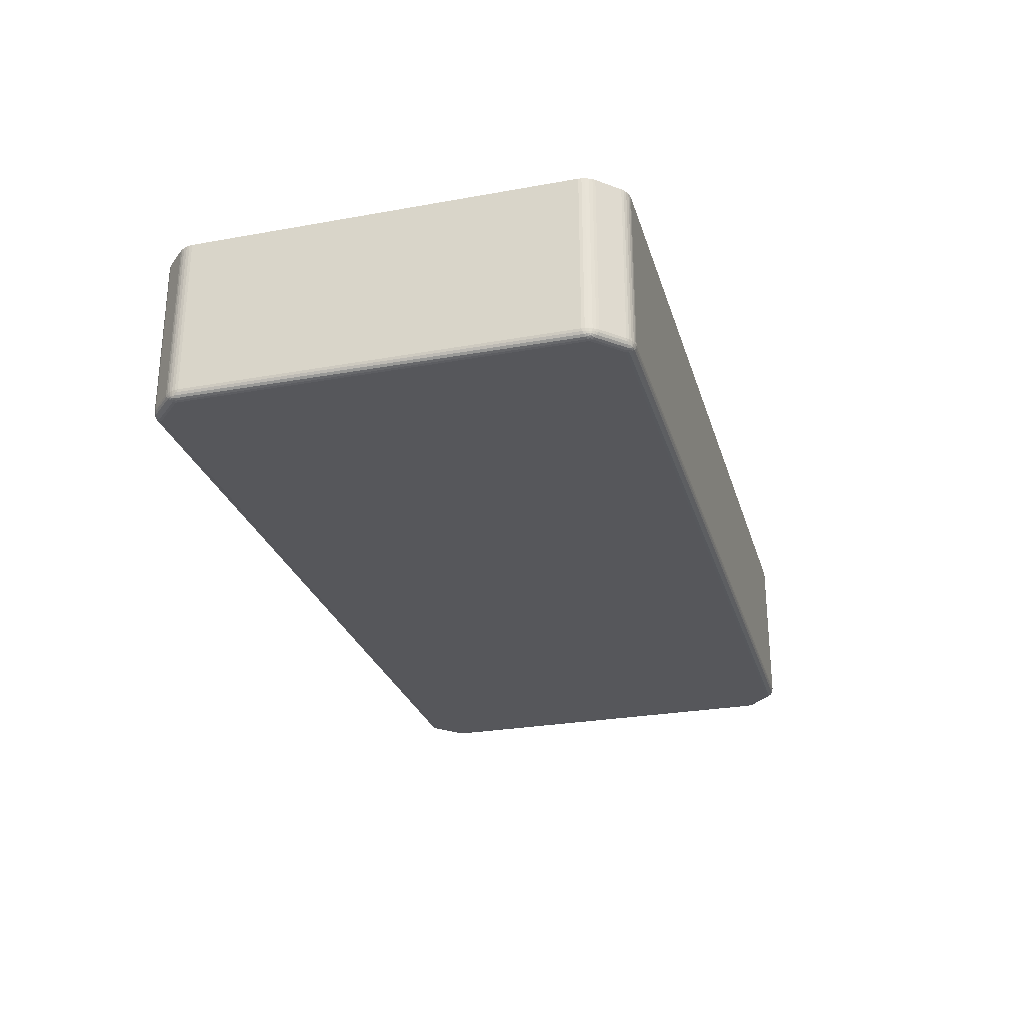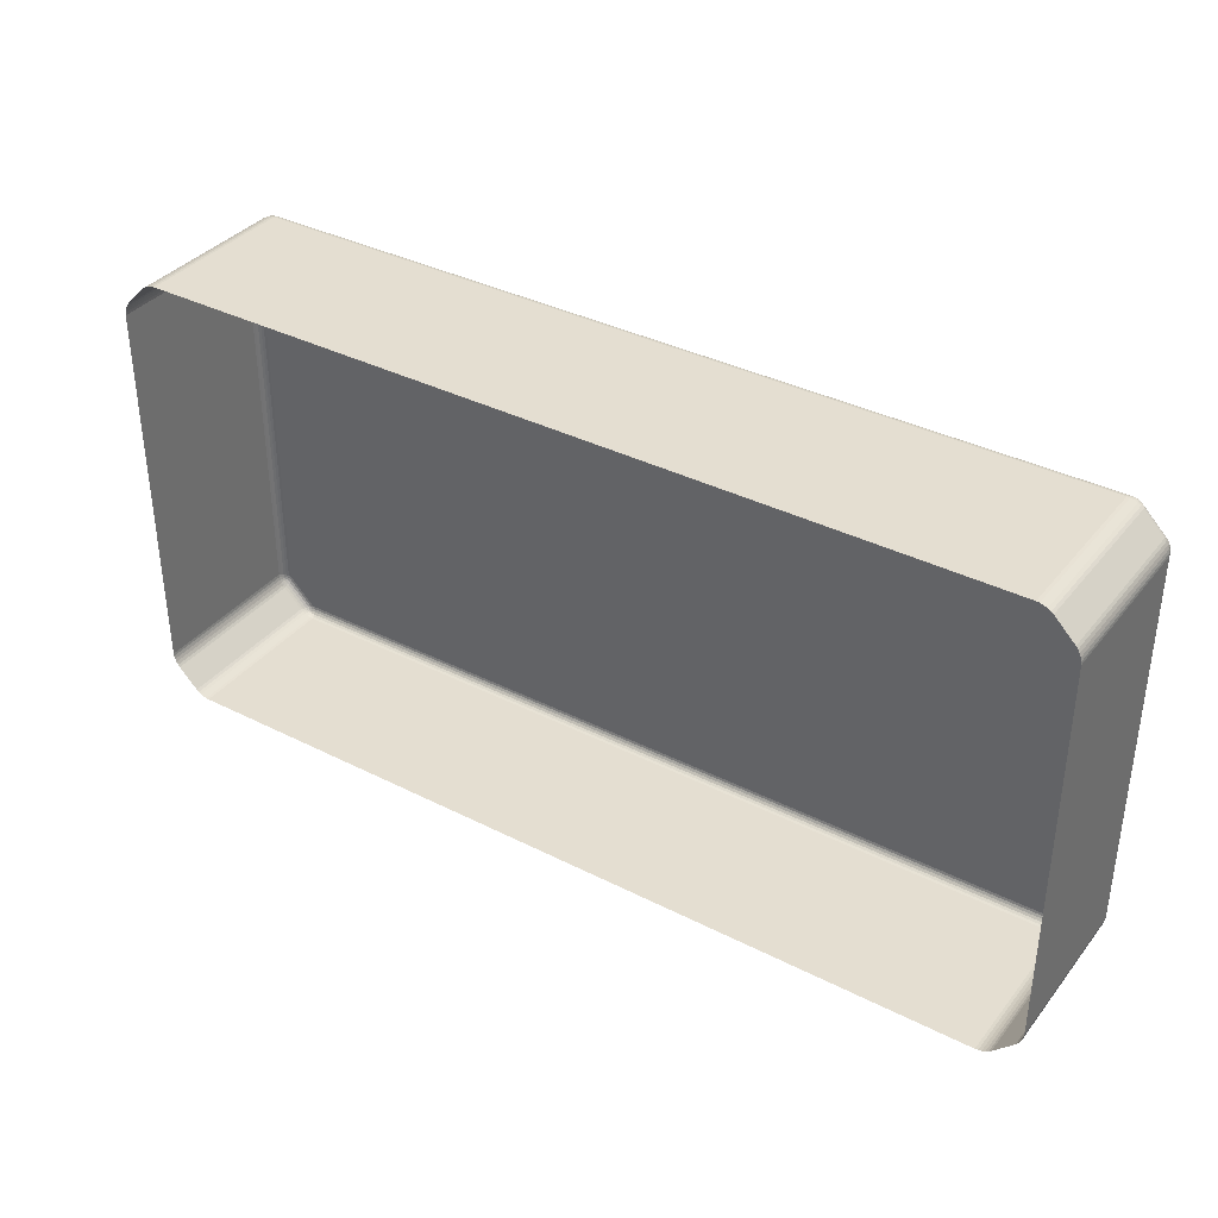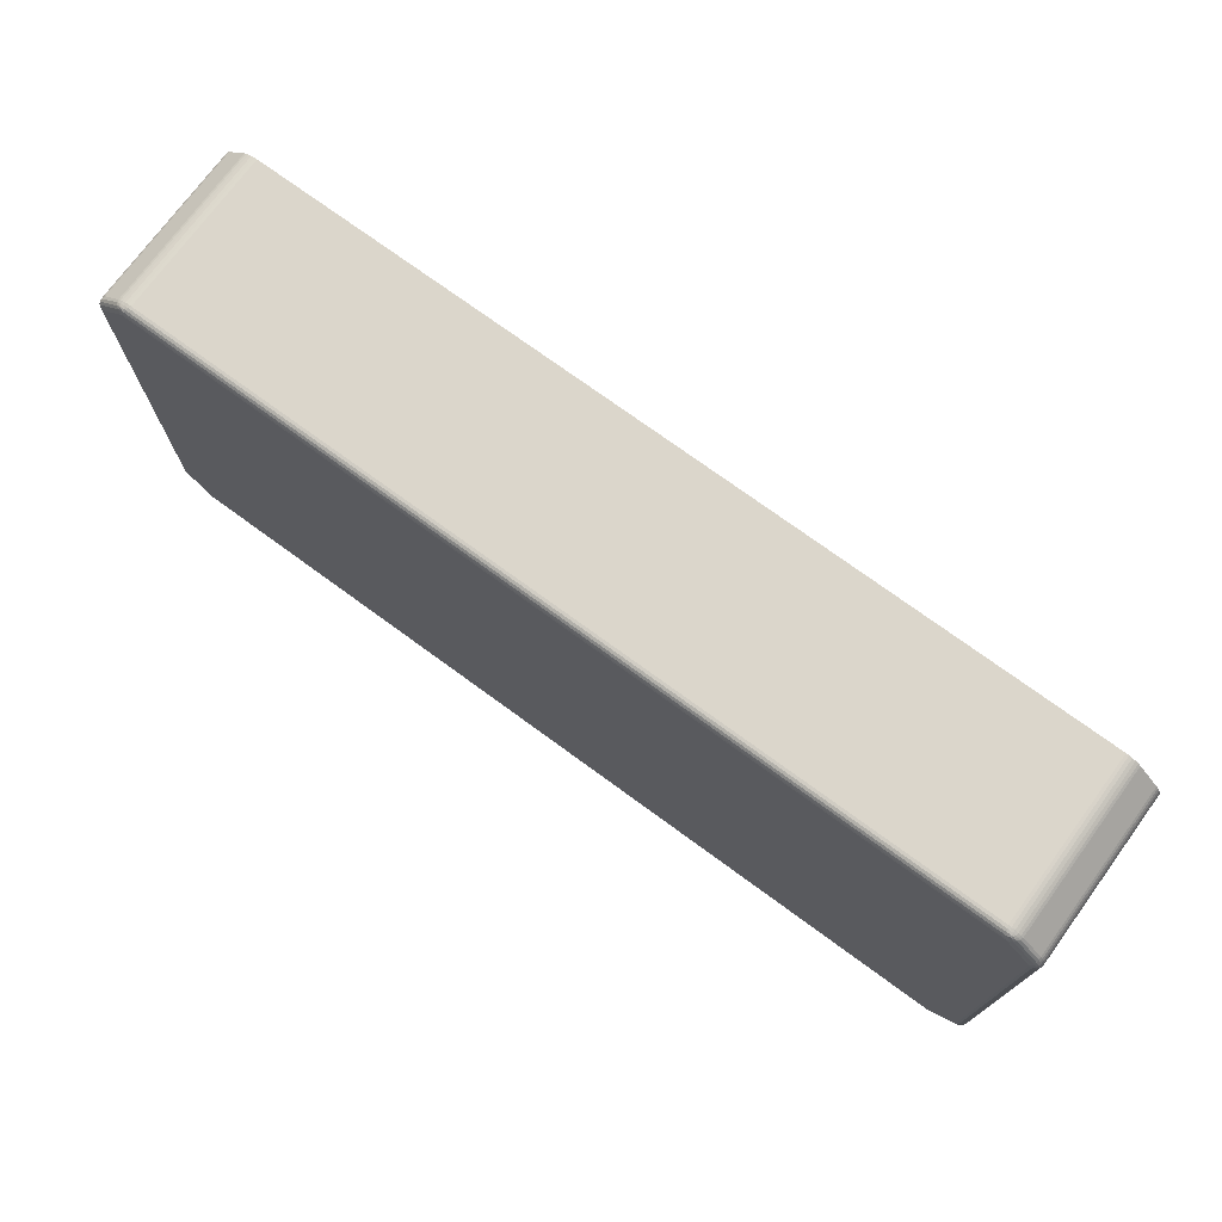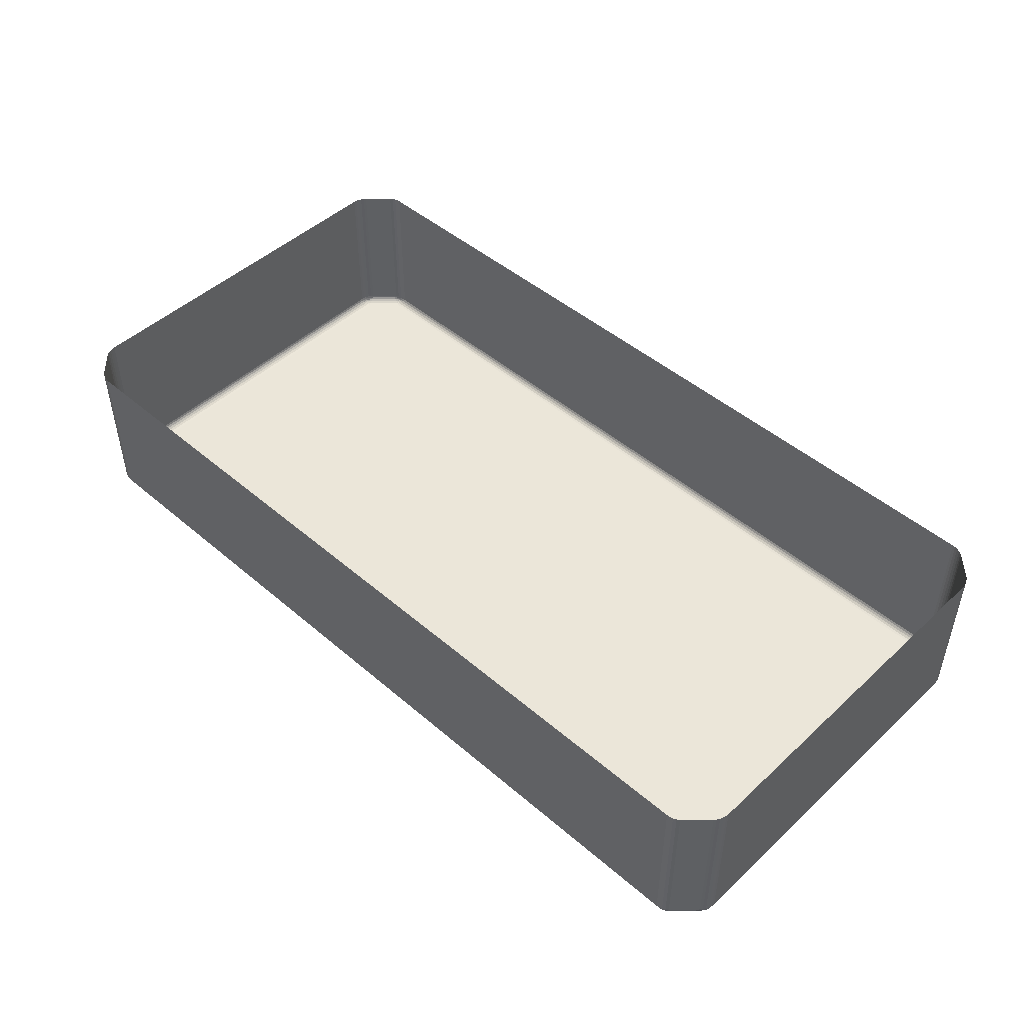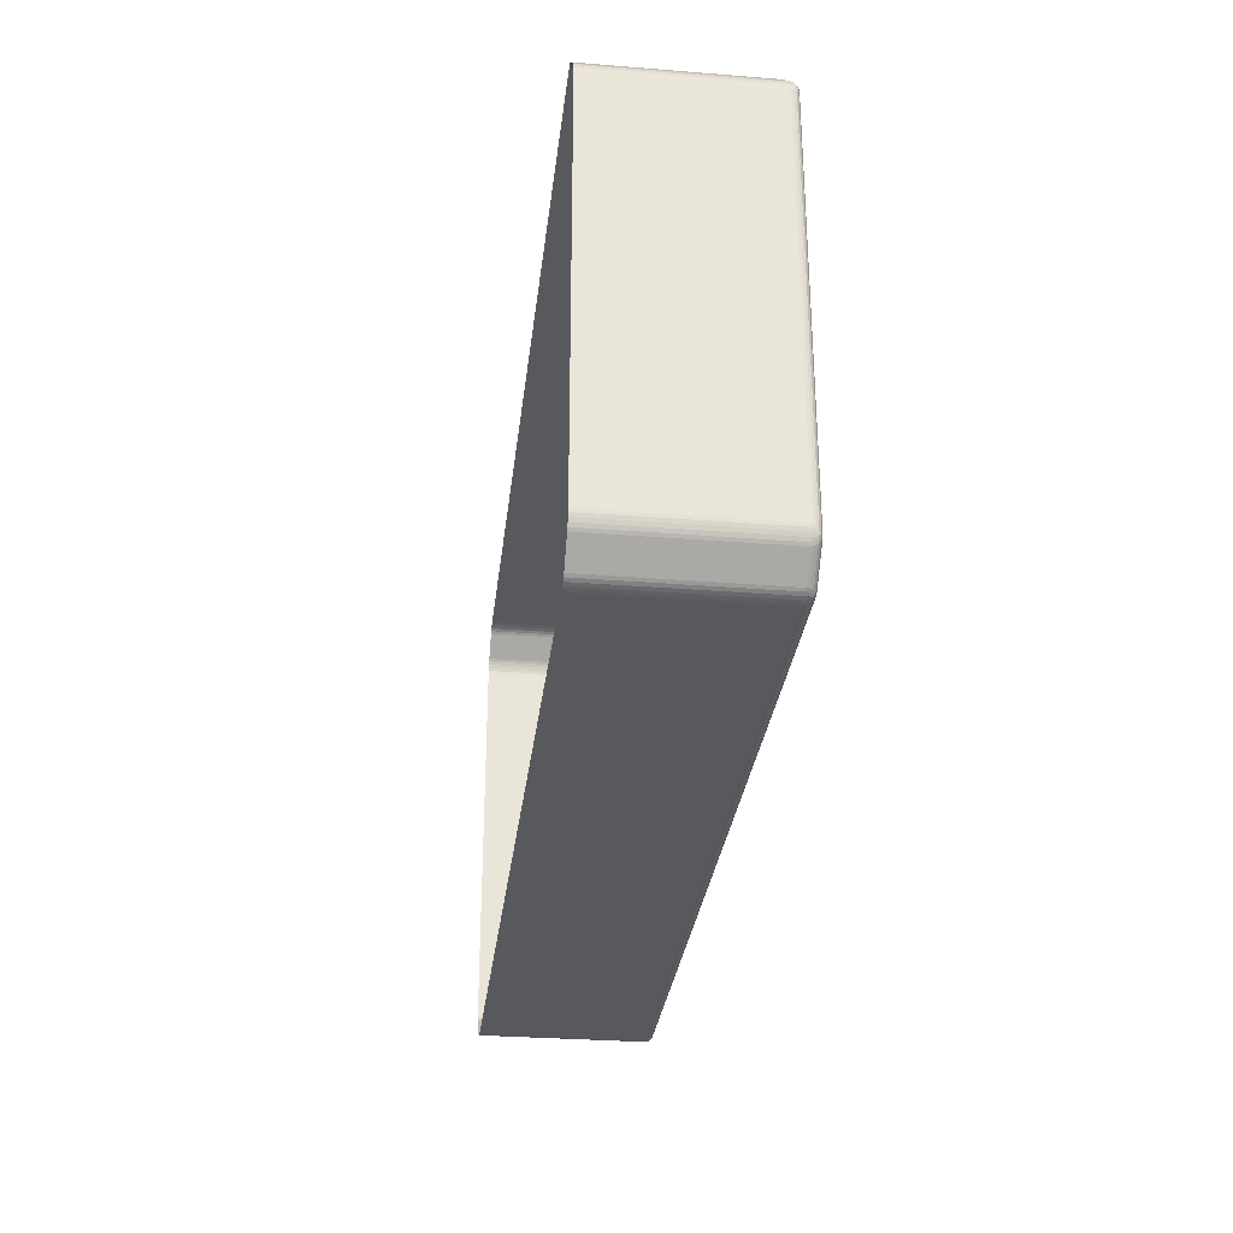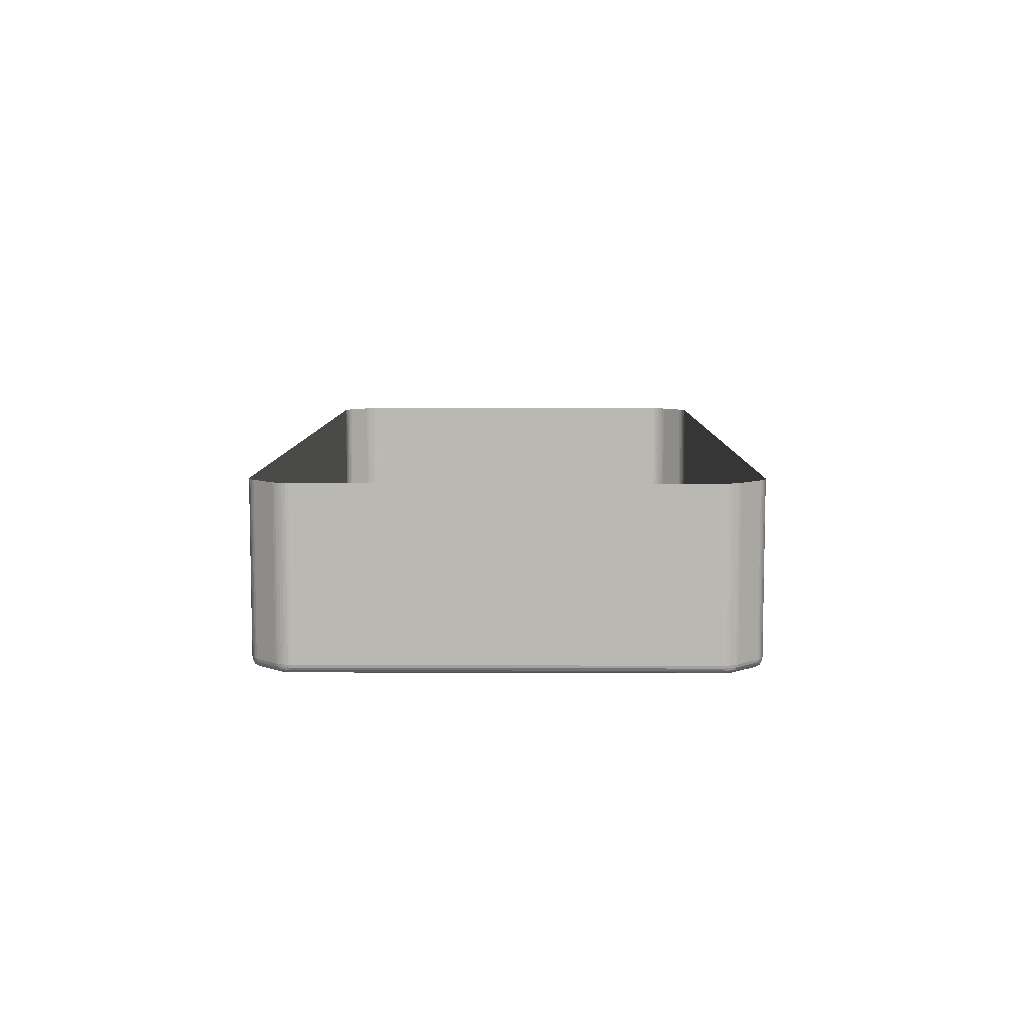
<metadata>
{"format":"obj","ext":"obj","renderer":"f3d","projection":"perspective","resolution":1024,"background":"white","views":[{"elev":-27.3,"azim":105.5,"up":"+Y"},{"elev":36.4,"azim":-146.5,"up":"+Z"},{"elev":73.6,"azim":36.2,"up":"+Z"},{"elev":47.5,"azim":43.9,"up":"+Y"},{"elev":-30.2,"azim":-96.6,"up":"+Z"},{"elev":7.4,"azim":-89.4,"up":"+Y"}]}
</metadata>
<code>
o Plane
v -94.42 1.85 48.69
v -92.34 0 48.15
v -91.26 1.85 50
v -94.21 1.281 48.76
v -93.87 0.7662 48.74
v -93.92 1.85 49.09
v -93.7 1.289 49.1
v -93.46 0.8023 49.08
v -93.29 1.85 49.46
v -93.19 1.3 49.42
v -93.07 0.8624 49.36
v -92.15 0.09854 48.72
v -91.92 0.3577 49.23
v -92.88 0.09854 48.41
v -92.64 0.2572 48.87
v -92.41 0.4587 49.29
v -93.41 0.3577 48.62
v -93.1 0.4636 49
v -92.83 0.6041 49.31
v -91.89 1.85 49.93
v -92.6 1.85 49.75
v -91.46 1.281 49.9
v -92.06 1.292 49.78
v -92.64 1.3 49.65
v -91.68 0.7662 49.64
v -92.21 0.8041 49.59
v -92.68 0.8624 49.52
v -100 1.85 41.26
v -98.15 0 42.34
v -98.69 1.85 44.42
v -99.9 1.281 41.46
v -99.64 0.7662 41.68
v -99.93 1.85 41.89
v -99.78 1.289 42.06
v -99.59 0.8023 42.21
v -99.75 1.85 42.6
v -99.65 1.3 42.64
v -99.52 0.8624 42.68
v -98.41 0.09854 42.88
v -98.62 0.3577 43.41
v -98.72 0.09854 42.15
v -98.87 0.2572 42.64
v -99 0.4587 43.1
v -99.23 0.3577 41.92
v -99.29 0.4636 42.41
v -99.31 0.6041 42.83
v -99.09 1.85 43.92
v -99.46 1.85 43.29
v -98.76 1.281 44.21
v -99.1 1.292 43.7
v -99.42 1.3 43.19
v -98.74 0.7662 43.87
v -99.08 0.8041 43.45
v -99.36 0.8624 43.07
v 98.69 1.85 44.42
v 98.15 0 42.34
v 100 1.85 41.26
v 98.76 1.281 44.21
v 98.74 0.7662 43.87
v 99.09 1.85 43.92
v 99.1 1.289 43.7
v 99.08 0.8023 43.46
v 99.46 1.85 43.29
v 99.42 1.3 43.19
v 99.36 0.8624 43.07
v 98.72 0.09854 42.15
v 99.23 0.3577 41.92
v 98.41 0.09854 42.88
v 98.87 0.2572 42.64
v 99.29 0.4587 42.41
v 98.62 0.3577 43.41
v 99 0.4636 43.1
v 99.31 0.6041 42.83
v 99.93 1.85 41.89
v 99.75 1.85 42.6
v 99.9 1.281 41.46
v 99.78 1.292 42.06
v 99.65 1.3 42.64
v 99.64 0.7662 41.68
v 99.59 0.8041 42.21
v 99.52 0.8624 42.68
v 91.26 1.85 50
v 92.34 0 48.15
v 94.42 1.85 48.69
v 91.46 1.281 49.9
v 91.68 0.7662 49.64
v 91.89 1.85 49.93
v 92.06 1.289 49.78
v 92.21 0.8023 49.59
v 92.6 1.85 49.75
v 92.64 1.3 49.65
v 92.68 0.8624 49.52
v 92.88 0.09854 48.41
v 93.41 0.3577 48.62
v 92.15 0.09854 48.72
v 92.64 0.2572 48.87
v 93.1 0.4587 49
v 91.92 0.3577 49.23
v 92.41 0.4636 49.29
v 92.83 0.6041 49.31
v 93.92 1.85 49.09
v 93.29 1.85 49.46
v 94.21 1.281 48.76
v 93.7 1.292 49.1
v 93.19 1.3 49.42
v 93.87 0.7662 48.74
v 93.45 0.8041 49.08
v 93.07 0.8624 49.36
v -91.26 1.85 -50
v -92.34 0 -48.15
v -94.42 1.85 -48.69
v -91.46 1.281 -49.9
v -91.68 0.7662 -49.64
v -91.89 1.85 -49.93
v -92.06 1.289 -49.78
v -92.21 0.8023 -49.59
v -92.6 1.85 -49.75
v -92.64 1.3 -49.65
v -92.68 0.8624 -49.52
v -92.88 0.09854 -48.41
v -93.41 0.3577 -48.62
v -92.15 0.09854 -48.72
v -92.64 0.2572 -48.87
v -93.1 0.4587 -49
v -91.92 0.3577 -49.23
v -92.41 0.4636 -49.29
v -92.83 0.6041 -49.31
v -93.92 1.85 -49.09
v -93.29 1.85 -49.46
v -94.21 1.281 -48.76
v -93.7 1.292 -49.1
v -93.19 1.3 -49.42
v -93.87 0.7662 -48.74
v -93.45 0.8041 -49.08
v -93.07 0.8624 -49.36
v -100 1.85 -41.26
v -98.69 1.85 -44.42
v -98.15 0 -42.34
v -99.93 1.85 -41.89
v -99.75 1.85 -42.6
v -99.9 1.281 -41.46
v -99.78 1.292 -42.06
v -99.65 1.3 -42.64
v -99.64 0.7662 -41.68
v -99.59 0.8041 -42.21
v -99.52 0.8624 -42.68
v -98.76 1.281 -44.21
v -98.74 0.7662 -43.87
v -99.09 1.85 -43.92
v -99.1 1.289 -43.7
v -99.08 0.8023 -43.46
v -99.46 1.85 -43.29
v -99.42 1.3 -43.19
v -99.36 0.8624 -43.07
v -98.72 0.09854 -42.15
v -99.23 0.3577 -41.92
v -98.41 0.09854 -42.88
v -98.87 0.2572 -42.64
v -99.29 0.4587 -42.41
v -98.62 0.3577 -43.41
v -99 0.4636 -43.1
v -99.31 0.6041 -42.83
v 94.42 1.85 -48.69
v 92.34 0 -48.15
v 91.26 1.85 -50
v 94.21 1.281 -48.76
v 93.87 0.7662 -48.74
v 93.92 1.85 -49.09
v 93.7 1.289 -49.1
v 93.46 0.8023 -49.08
v 93.29 1.85 -49.46
v 93.19 1.3 -49.42
v 93.07 0.8624 -49.36
v 92.15 0.09854 -48.72
v 91.92 0.3577 -49.23
v 92.88 0.09854 -48.41
v 92.64 0.2572 -48.87
v 92.41 0.4587 -49.29
v 93.41 0.3577 -48.62
v 93.1 0.4636 -49
v 92.83 0.6041 -49.31
v 91.89 1.85 -49.93
v 92.6 1.85 -49.75
v 91.46 1.281 -49.9
v 92.06 1.292 -49.78
v 92.64 1.3 -49.65
v 91.68 0.7662 -49.64
v 92.21 0.8041 -49.59
v 92.68 0.8624 -49.52
v 100 1.85 -41.26
v 98.15 0 -42.34
v 98.69 1.85 -44.42
v 99.9 1.281 -41.46
v 99.64 0.7662 -41.68
v 99.93 1.85 -41.89
v 99.78 1.289 -42.06
v 99.59 0.8023 -42.21
v 99.75 1.85 -42.6
v 99.65 1.3 -42.64
v 99.52 0.8624 -42.68
v 98.41 0.09854 -42.88
v 98.62 0.3577 -43.41
v 98.72 0.09854 -42.15
v 98.87 0.2572 -42.64
v 99 0.4587 -43.1
v 99.23 0.3577 -41.92
v 99.29 0.4636 -42.41
v 99.31 0.6041 -42.83
v 99.09 1.85 -43.92
v 99.46 1.85 -43.29
v 98.76 1.281 -44.21
v 99.1 1.292 -43.7
v 99.42 1.3 -43.19
v 98.74 0.7662 -43.87
v 99.08 0.8041 -43.45
v 99.36 0.8624 -43.07
v -98.69 36.87 -44.42
v -100 36.87 -41.26
v -99.1 36.87 -43.92
v -99.46 36.87 -43.3
v -99.75 36.87 -42.6
v -99.94 36.87 -41.9
v -100 36.87 41.26
v -98.69 36.87 44.42
v -99.94 36.87 41.9
v -99.75 36.87 42.6
v -99.46 36.87 43.3
v -99.1 36.87 43.92
v -94.42 36.87 48.69
v -91.26 36.87 50
v -93.92 36.87 49.1
v -93.3 36.87 49.46
v -92.6 36.87 49.75
v -91.9 36.87 49.94
v 91.26 36.87 50
v 94.42 36.87 48.69
v 91.9 36.87 49.94
v 92.6 36.87 49.75
v 93.3 36.87 49.46
v 93.92 36.87 49.1
v 98.69 36.87 44.42
v 100 36.87 41.26
v 99.1 36.87 43.92
v 99.46 36.87 43.3
v 99.75 36.87 42.6
v 99.94 36.87 41.9
v 100 36.87 -41.26
v 98.69 36.87 -44.42
v 99.94 36.87 -41.9
v 99.75 36.87 -42.6
v 99.46 36.87 -43.3
v 99.1 36.87 -43.92
v 94.42 36.87 -48.69
v 91.26 36.87 -50
v 93.92 36.87 -49.1
v 93.3 36.87 -49.46
v 92.6 36.87 -49.75
v 91.9 36.87 -49.94
v -91.26 36.87 -50
v -94.42 36.87 -48.69
v -91.9 36.87 -49.94
v -92.6 36.87 -49.75
v -93.3 36.87 -49.46
v -93.92 36.87 -49.1
f 3 82 235 230
f 84 55 241 236
f 192 163 253 248
f 57 190 247 242
f 29 138 110 164 191 56 83 2
f 111 137 217 260
f 165 109 259 254
f 136 28 223 218
f 1 4 7 6
f 4 5 8 7
f 5 17 18 8
f 6 7 10 9
f 7 8 11 10
f 8 18 19 11
f 2 12 15 14
f 12 13 16 15
f 13 25 26 16
f 14 15 18 17
f 15 16 19 18
f 16 26 27 19
f 3 20 23 22
f 20 21 24 23
f 21 9 10 24
f 22 23 26 25
f 23 24 27 26
f 24 10 11 27
f 11 19 27
f 28 31 34 33
f 31 32 35 34
f 32 44 45 35
f 33 34 37 36
f 34 35 38 37
f 35 45 46 38
f 29 39 42 41
f 39 40 43 42
f 40 52 53 43
f 41 42 45 44
f 42 43 46 45
f 43 53 54 46
f 30 47 50 49
f 47 48 51 50
f 48 36 37 51
f 49 50 53 52
f 50 51 54 53
f 51 37 38 54
f 38 46 54
f 55 58 61 60
f 58 59 62 61
f 59 71 72 62
f 60 61 64 63
f 61 62 65 64
f 62 72 73 65
f 56 66 69 68
f 66 67 70 69
f 67 79 80 70
f 68 69 72 71
f 69 70 73 72
f 70 80 81 73
f 57 74 77 76
f 74 75 78 77
f 75 63 64 78
f 76 77 80 79
f 77 78 81 80
f 78 64 65 81
f 65 73 81
f 82 85 88 87
f 85 86 89 88
f 86 98 99 89
f 87 88 91 90
f 88 89 92 91
f 89 99 100 92
f 83 93 96 95
f 93 94 97 96
f 94 106 107 97
f 95 96 99 98
f 96 97 100 99
f 97 107 108 100
f 84 101 104 103
f 101 102 105 104
f 102 90 91 105
f 103 104 107 106
f 104 105 108 107
f 105 91 92 108
f 92 100 108
f 109 112 115 114
f 112 113 116 115
f 113 125 126 116
f 114 115 118 117
f 115 116 119 118
f 116 126 127 119
f 110 120 123 122
f 120 121 124 123
f 121 133 134 124
f 122 123 126 125
f 123 124 127 126
f 124 134 135 127
f 111 128 131 130
f 128 129 132 131
f 129 117 118 132
f 130 131 134 133
f 131 132 135 134
f 132 118 119 135
f 119 127 135
f 136 139 142 141
f 139 140 143 142
f 140 152 153 143
f 141 142 145 144
f 142 143 146 145
f 143 153 154 146
f 137 147 150 149
f 147 148 151 150
f 148 160 161 151
f 149 150 153 152
f 150 151 154 153
f 151 161 162 154
f 138 155 158 157
f 155 156 159 158
f 156 144 145 159
f 157 158 161 160
f 158 159 162 161
f 159 145 146 162
f 146 154 162
f 163 166 169 168
f 166 167 170 169
f 167 179 180 170
f 168 169 172 171
f 169 170 173 172
f 170 180 181 173
f 164 174 177 176
f 174 175 178 177
f 175 187 188 178
f 176 177 180 179
f 177 178 181 180
f 178 188 189 181
f 165 182 185 184
f 182 183 186 185
f 183 171 172 186
f 184 185 188 187
f 185 186 189 188
f 186 172 173 189
f 173 181 189
f 190 193 196 195
f 193 194 197 196
f 194 206 207 197
f 195 196 199 198
f 196 197 200 199
f 197 207 208 200
f 191 201 204 203
f 201 202 205 204
f 202 214 215 205
f 203 204 207 206
f 204 205 208 207
f 205 215 216 208
f 192 209 212 211
f 209 210 213 212
f 210 198 199 213
f 211 212 215 214
f 212 213 216 215
f 213 199 200 216
f 200 208 216
f 138 29 41 155
f 155 41 44 156
f 156 44 32 144
f 144 32 31 141
f 141 31 28 136
f 29 2 14 39
f 39 14 17 40
f 40 17 5 52
f 52 5 4 49
f 49 4 1 30
f 2 83 95 12
f 12 95 98 13
f 13 98 86 25
f 25 86 85 22
f 22 85 82 3
f 83 56 68 93
f 93 68 71 94
f 94 71 59 106
f 106 59 58 103
f 103 58 55 84
f 56 191 203 66
f 66 203 206 67
f 67 206 194 79
f 79 194 193 76
f 76 193 190 57
f 191 164 176 201
f 201 176 179 202
f 202 179 167 214
f 214 167 166 211
f 211 166 163 192
f 164 110 122 174
f 174 122 125 175
f 175 125 113 187
f 187 113 112 184
f 184 112 109 165
f 110 138 157 120
f 120 157 160 121
f 121 160 148 133
f 133 148 147 130
f 130 147 137 111
f 30 224 228 47
f 47 228 227 48
f 48 227 226 36
f 36 226 225 33
f 33 225 223 28
f 217 137 149 219
f 219 149 152 220
f 220 152 140 221
f 221 140 139 222
f 222 139 136 218
f 259 109 114 261
f 261 114 117 262
f 262 117 129 263
f 263 129 128 264
f 264 128 111 260
f 165 254 258 182
f 182 258 257 183
f 183 257 256 171
f 171 256 255 168
f 168 255 253 163
f 247 190 195 249
f 249 195 198 250
f 250 198 210 251
f 251 210 209 252
f 252 209 192 248
f 57 242 246 74
f 74 246 245 75
f 75 245 244 63
f 63 244 243 60
f 60 243 241 55
f 235 82 87 237
f 237 87 90 238
f 238 90 102 239
f 239 102 101 240
f 240 101 84 236
f 3 230 234 20
f 20 234 233 21
f 21 233 232 9
f 9 232 231 6
f 6 231 229 1
f 30 1 229 224

</code>
